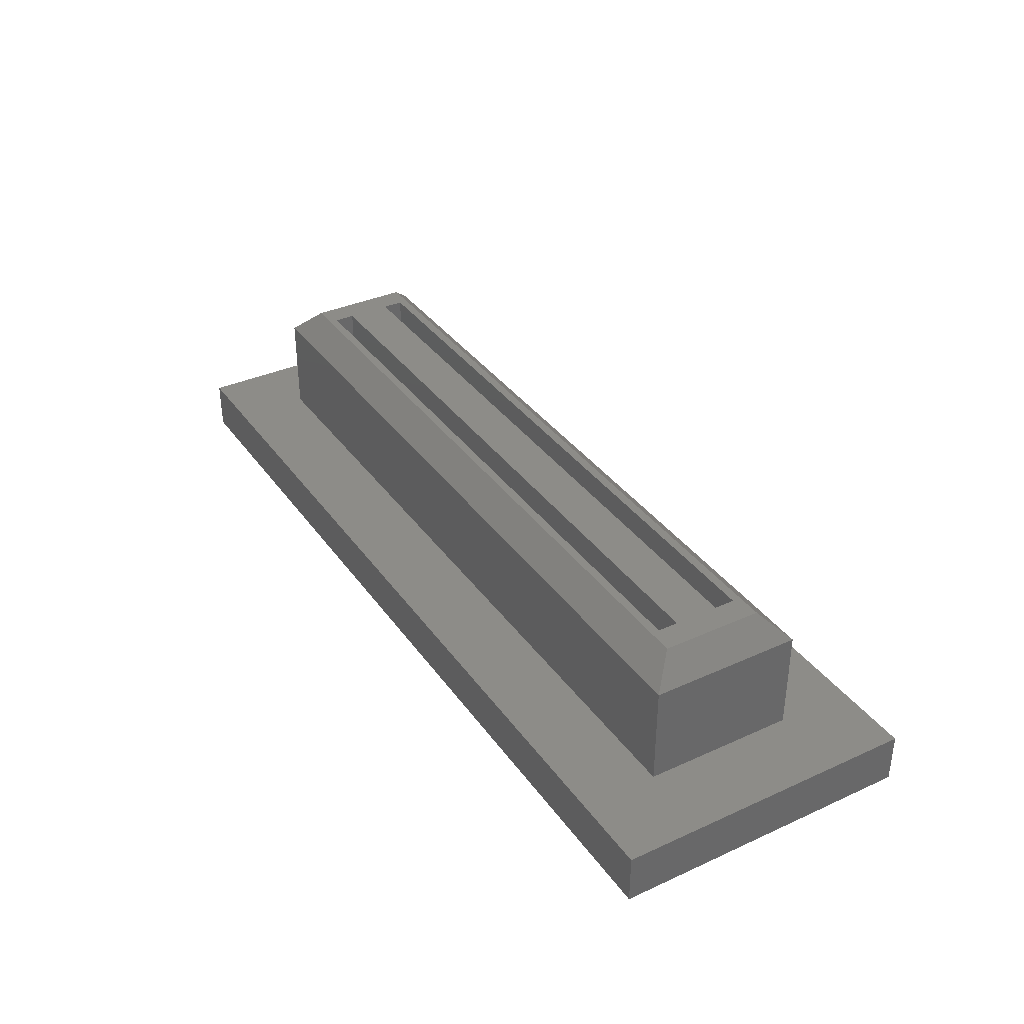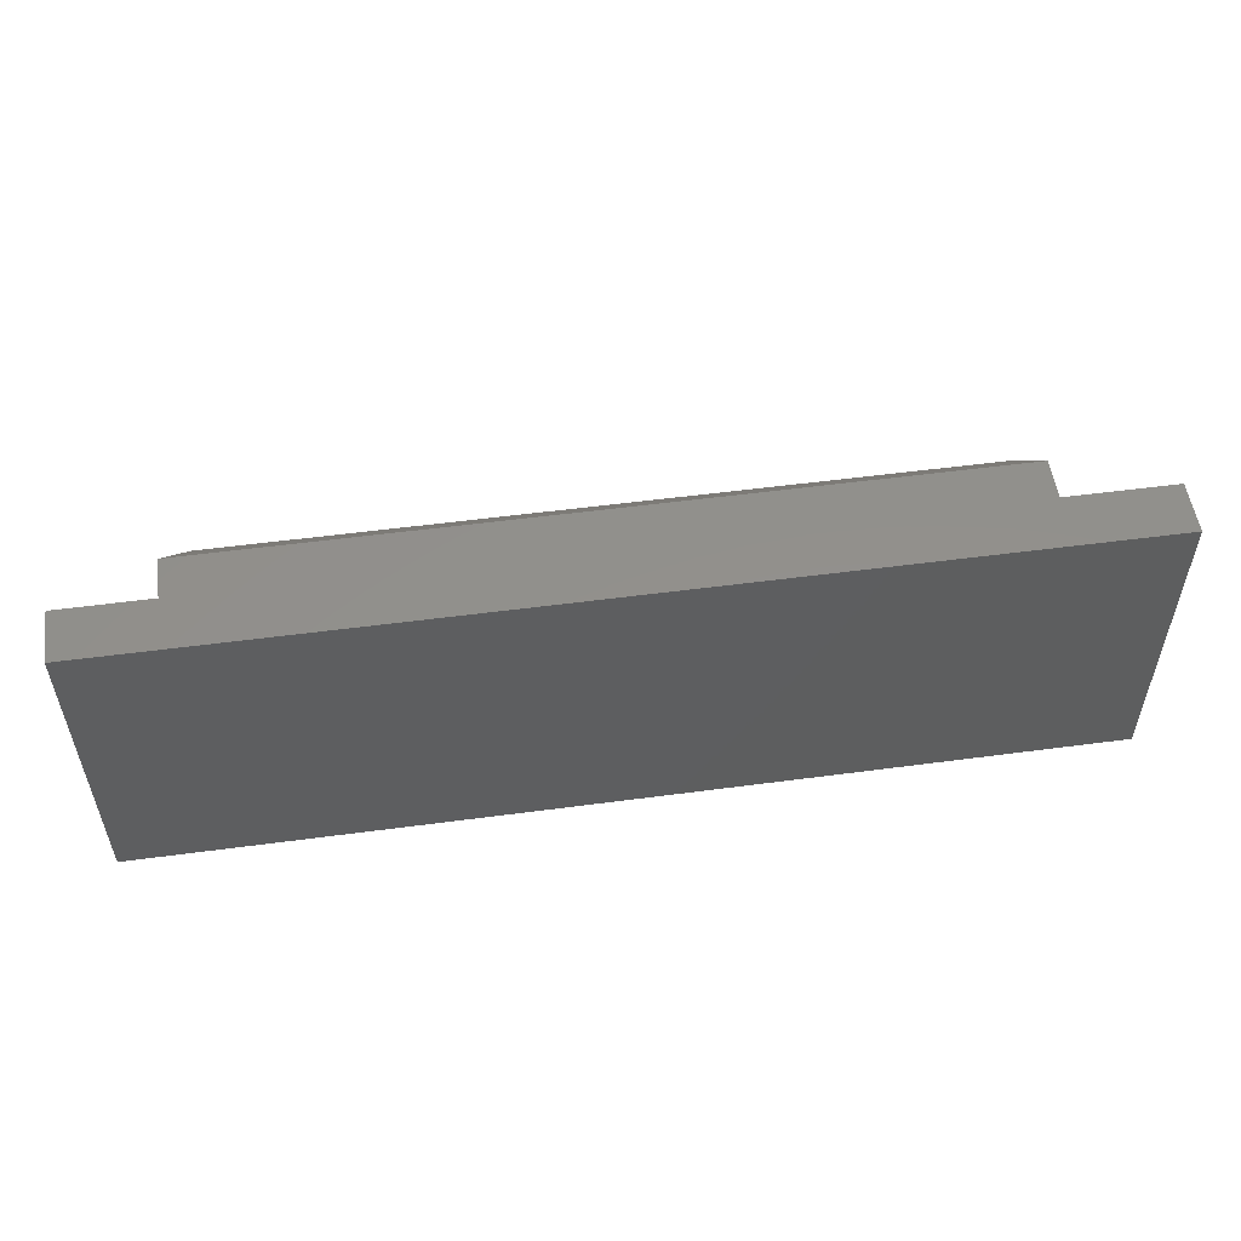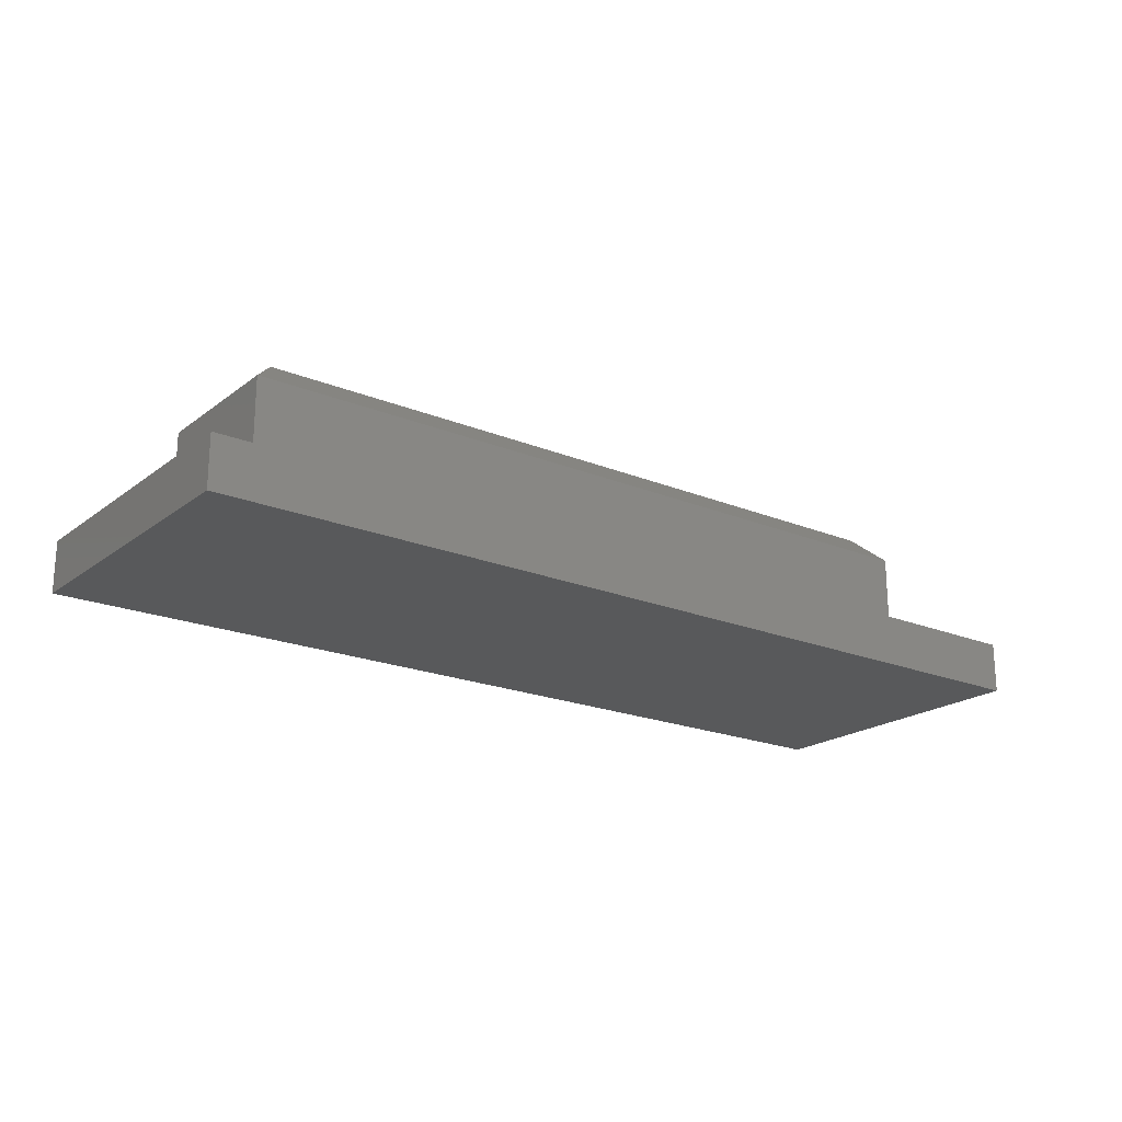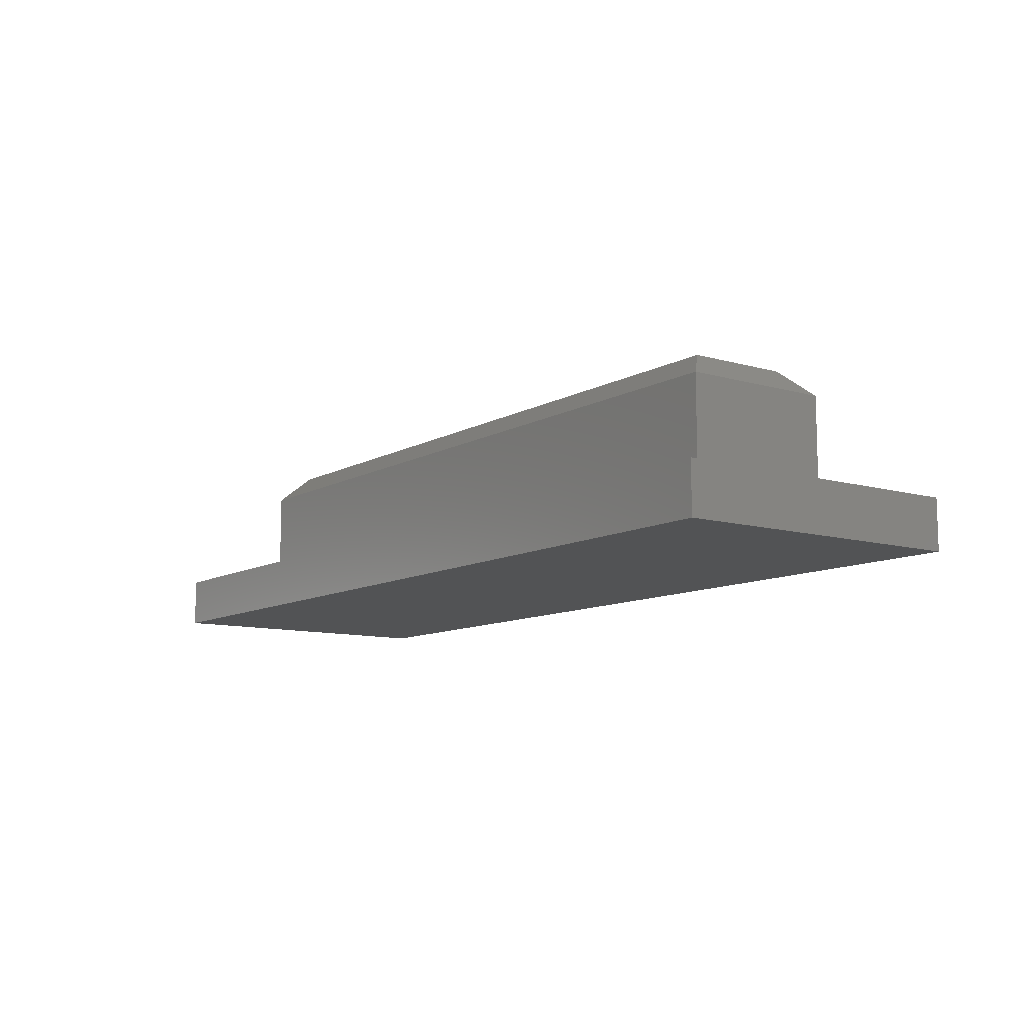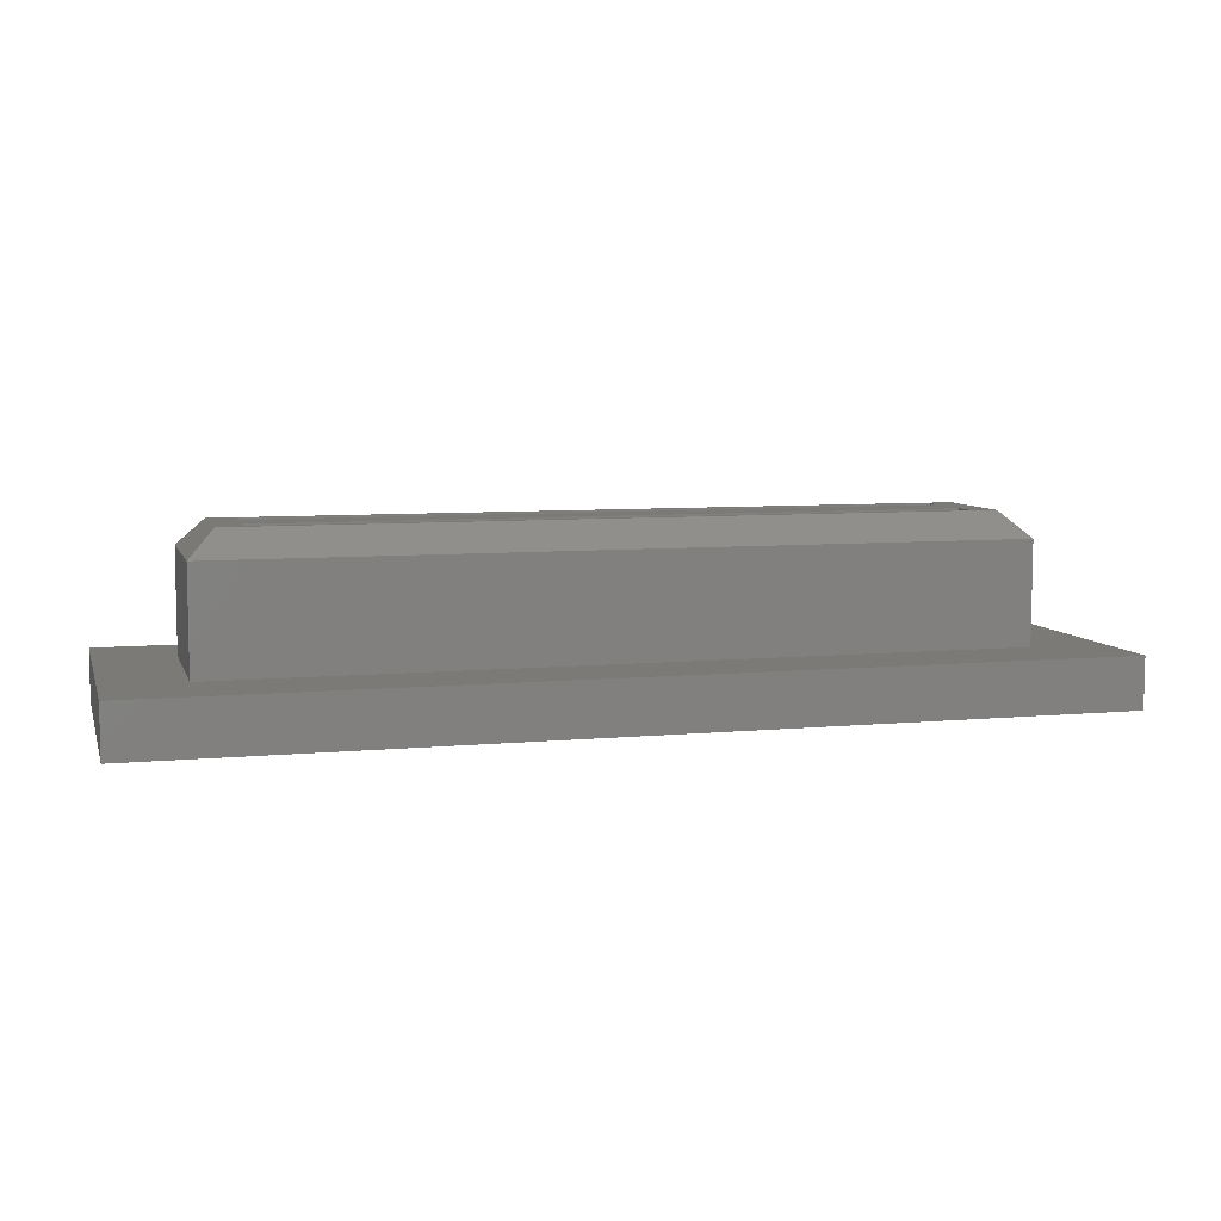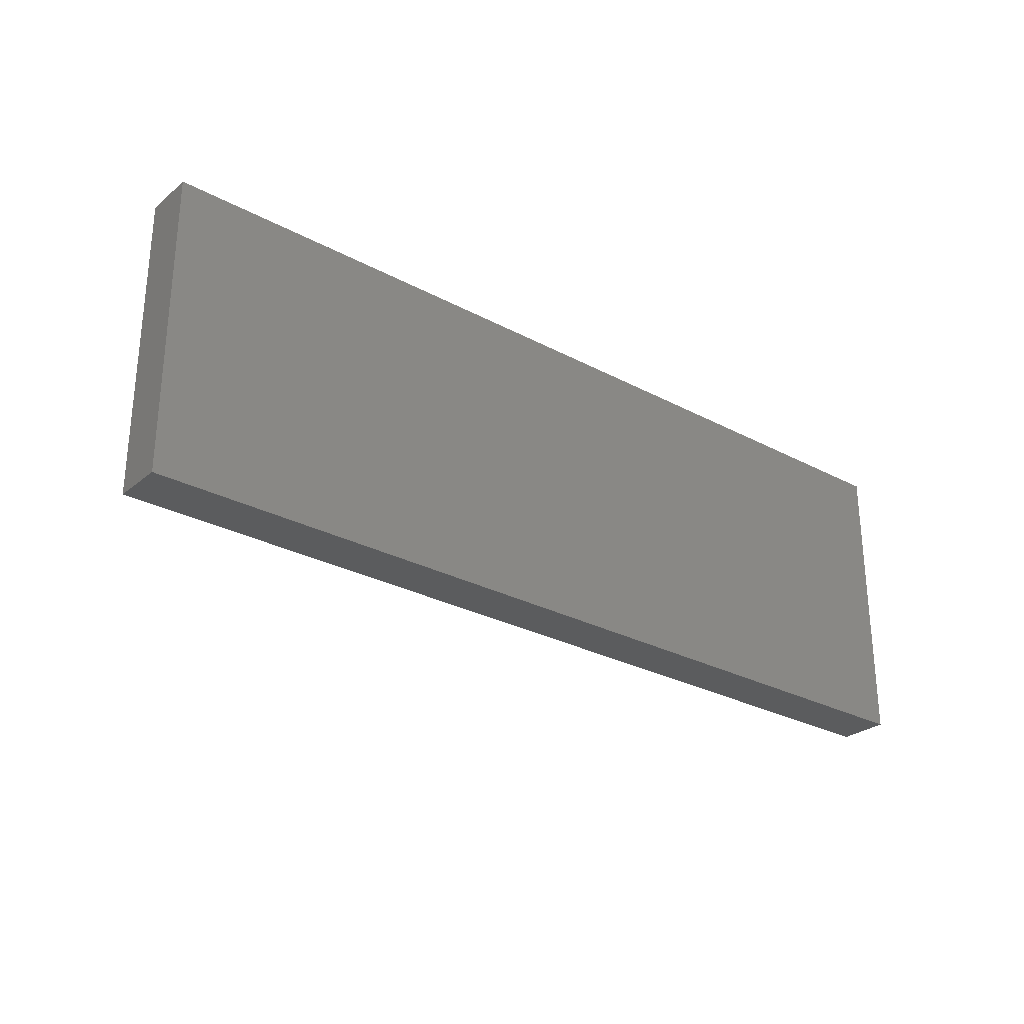
<metadata>
{"format":"stl","ext":"stl","renderer":"f3d","projection":"perspective","resolution":1024,"background":"white","views":[{"elev":35.8,"azim":59.2,"up":"+Z"},{"elev":53.6,"azim":171.9,"up":"+Y"},{"elev":-20.4,"azim":143.2,"up":"+Z"},{"elev":-10.3,"azim":54.0,"up":"+Z"},{"elev":7.2,"azim":164.6,"up":"+Z"},{"elev":-27.8,"azim":140.8,"up":"+Y"}]}
</metadata>
<code>
# stl→obj: 36 verts, 68 faces
v -18.2 -6 0
v -18.2 6 2
v -18.2 6 0
v -18.2 -6 2
v 18.2 6 2
v 15.2 3 2
v 18.2 -6 2
v -15.2 3 2
v -15.2 -3 2
v 15.2 -3 2
v 18.2 6 0
v 18.2 -6 0
v -15.2 3 6
v -15.2 -3 6
v 15.2 -3 6
v 15.2 3 6
v -14.2 -2 7
v -14.2 2 7
v 14.2 -2 7
v 14.2 2 7
v -13.2 0.87 7
v 13.2 -0.87 7
v 13.2 0.87 7
v -13.2 -0.87 7
v 13.2 1.67 7
v -13.2 1.67 7
v 13.2 -1.67 7
v -13.2 -1.67 7
v -13.2 1.67 2
v -13.2 0.87 2
v 13.2 0.87 2
v 13.2 1.67 2
v -13.2 -0.87 2
v -13.2 -1.67 2
v 13.2 -1.67 2
v 13.2 -0.87 2
f 1 2 3
f 2 1 4
f 5 6 7
f 5 8 6
f 8 2 9
f 2 8 5
f 10 7 6
f 9 7 10
f 9 4 7
f 4 9 2
f 7 11 5
f 11 7 12
f 11 2 5
f 2 11 3
f 1 11 12
f 11 1 3
f 1 7 4
f 7 1 12
f 9 13 8
f 13 9 14
f 15 6 16
f 6 15 10
f 6 13 16
f 13 6 8
f 9 15 14
f 15 9 10
f 13 17 18
f 17 13 14
f 19 16 20
f 16 19 15
f 14 19 17
f 19 14 15
f 21 22 23
f 22 21 24
f 23 20 25
f 20 26 25
f 18 21 26
f 21 18 24
f 17 24 18
f 18 26 20
f 20 23 19
f 22 19 23
f 27 19 22
f 28 19 27
f 28 17 19
f 24 17 28
f 16 18 20
f 18 16 13
f 21 29 26
f 29 21 30
f 31 25 32
f 25 31 23
f 29 31 32
f 31 29 30
f 31 21 23
f 21 31 30
f 29 25 26
f 25 29 32
f 28 33 24
f 33 28 34
f 35 22 36
f 22 35 27
f 33 22 24
f 22 33 36
f 33 35 36
f 35 33 34
f 35 28 27
f 28 35 34

</code>
